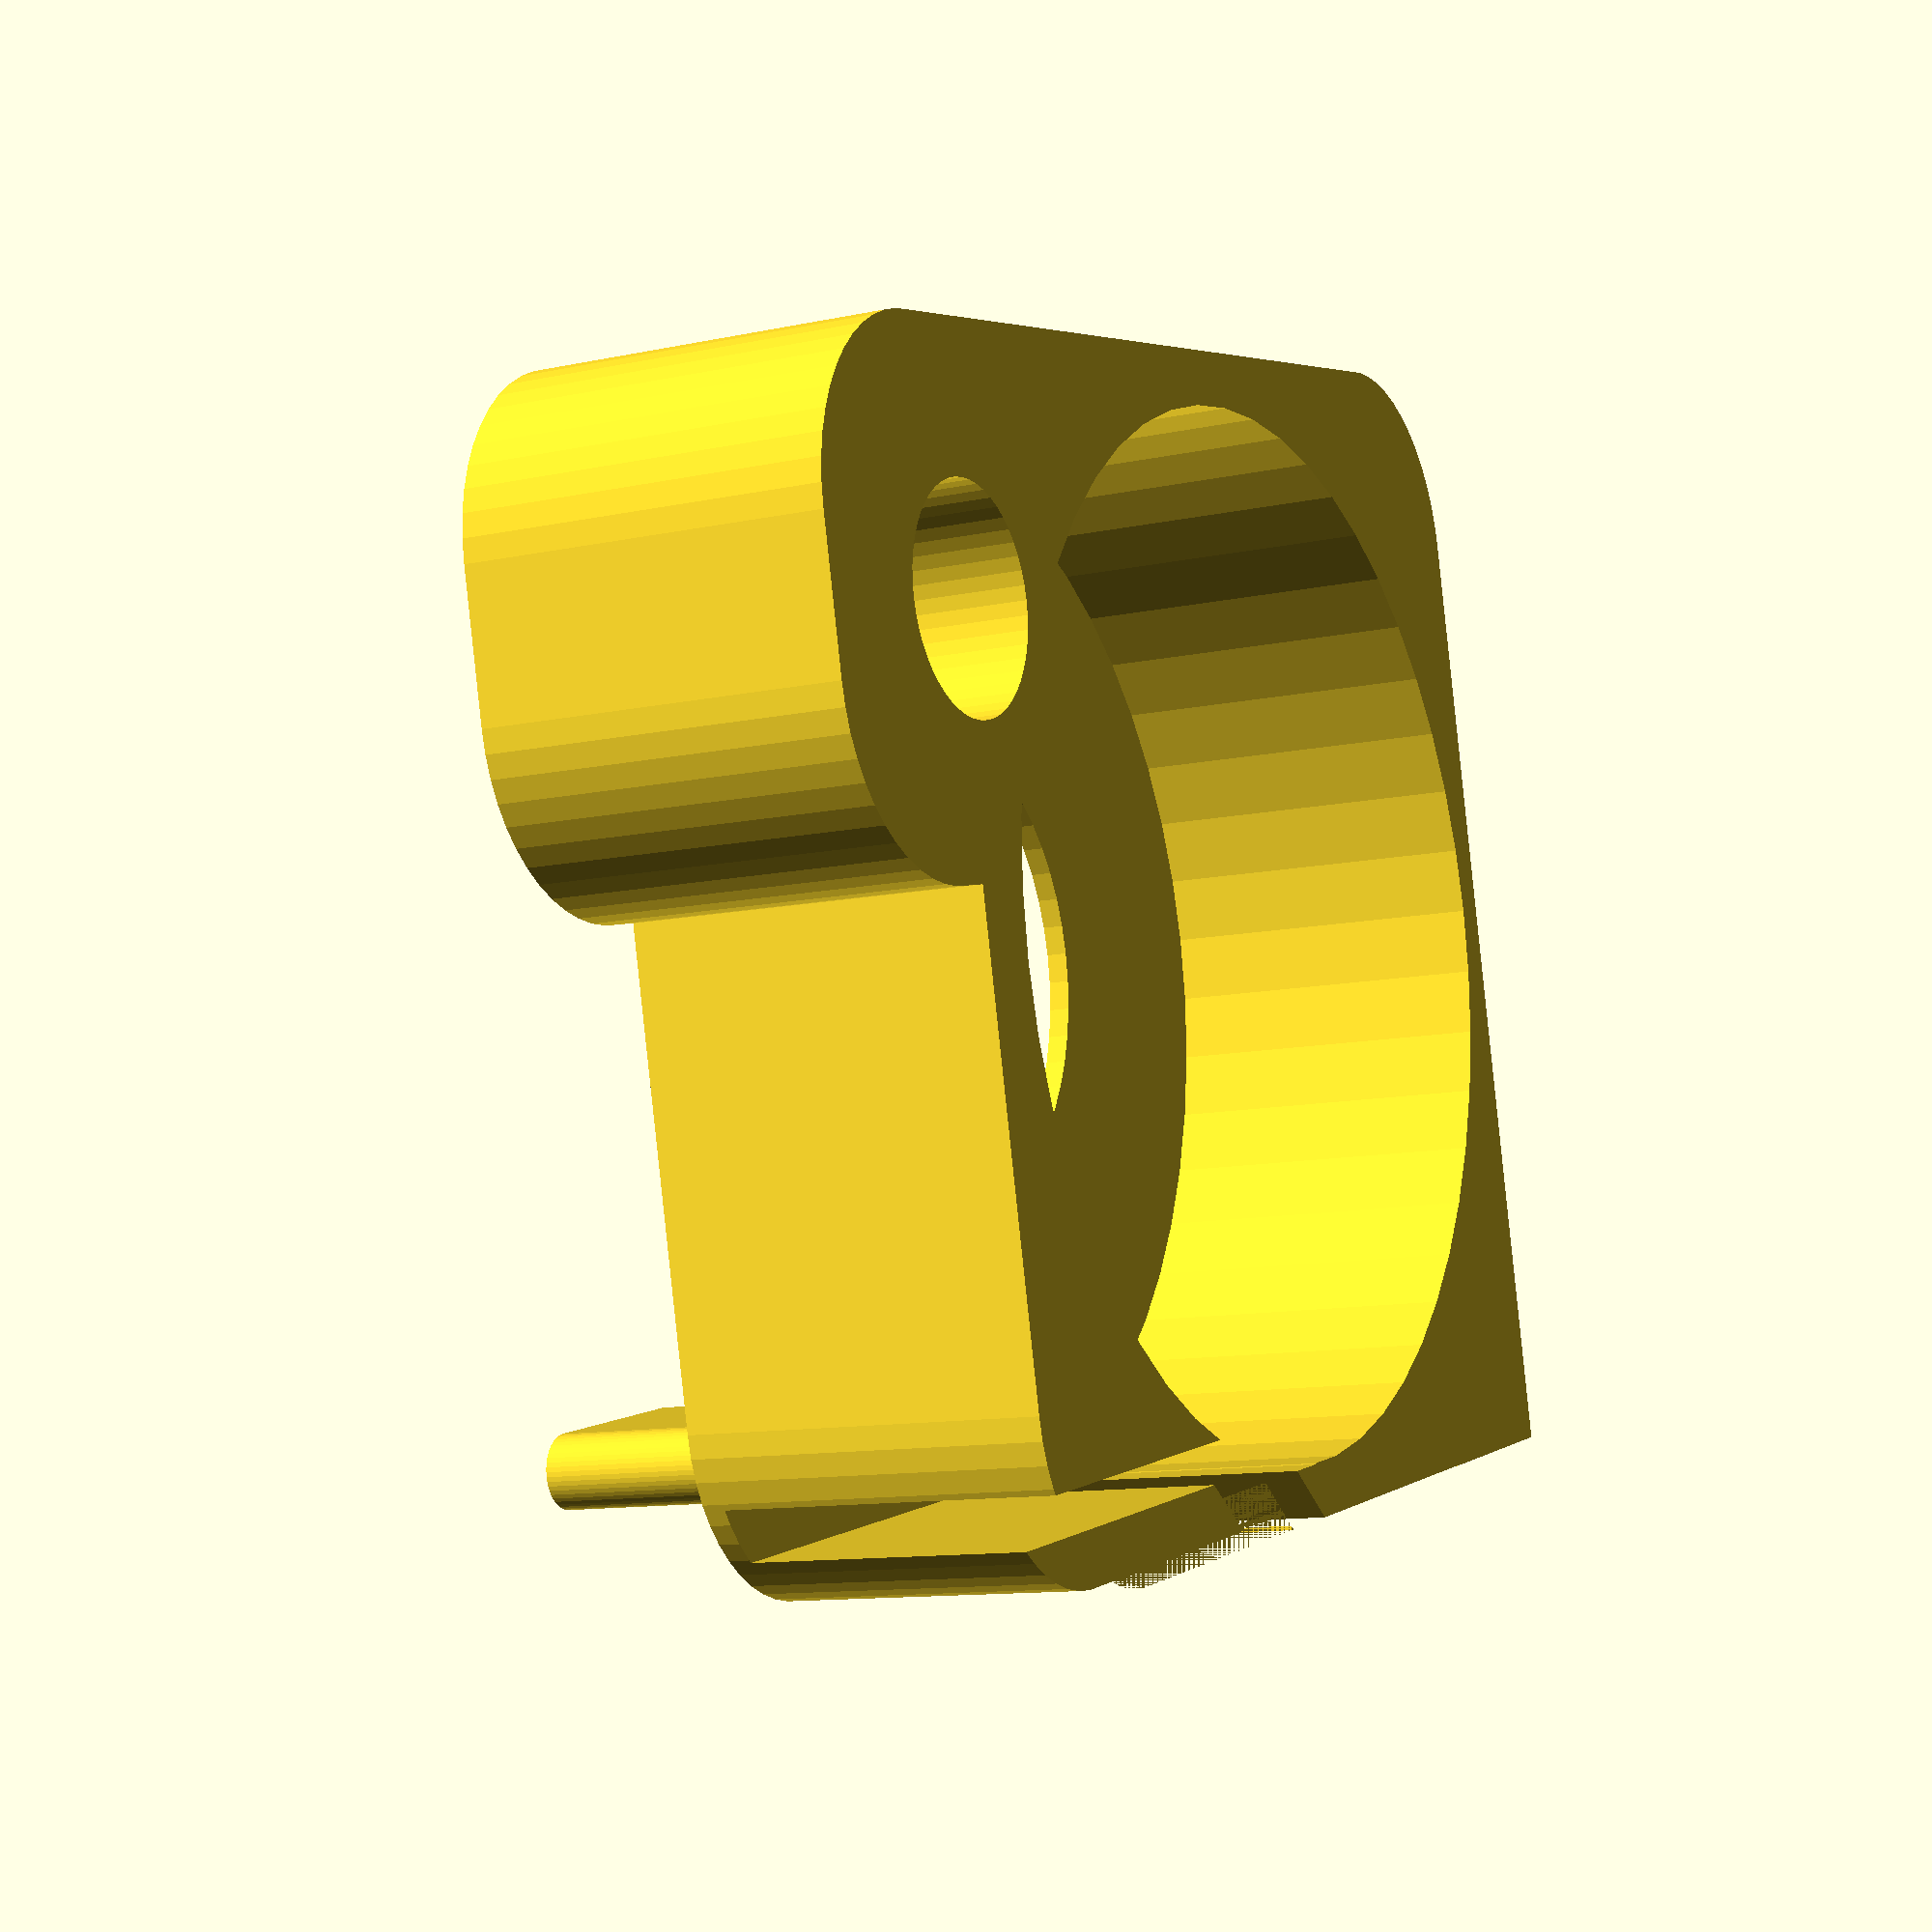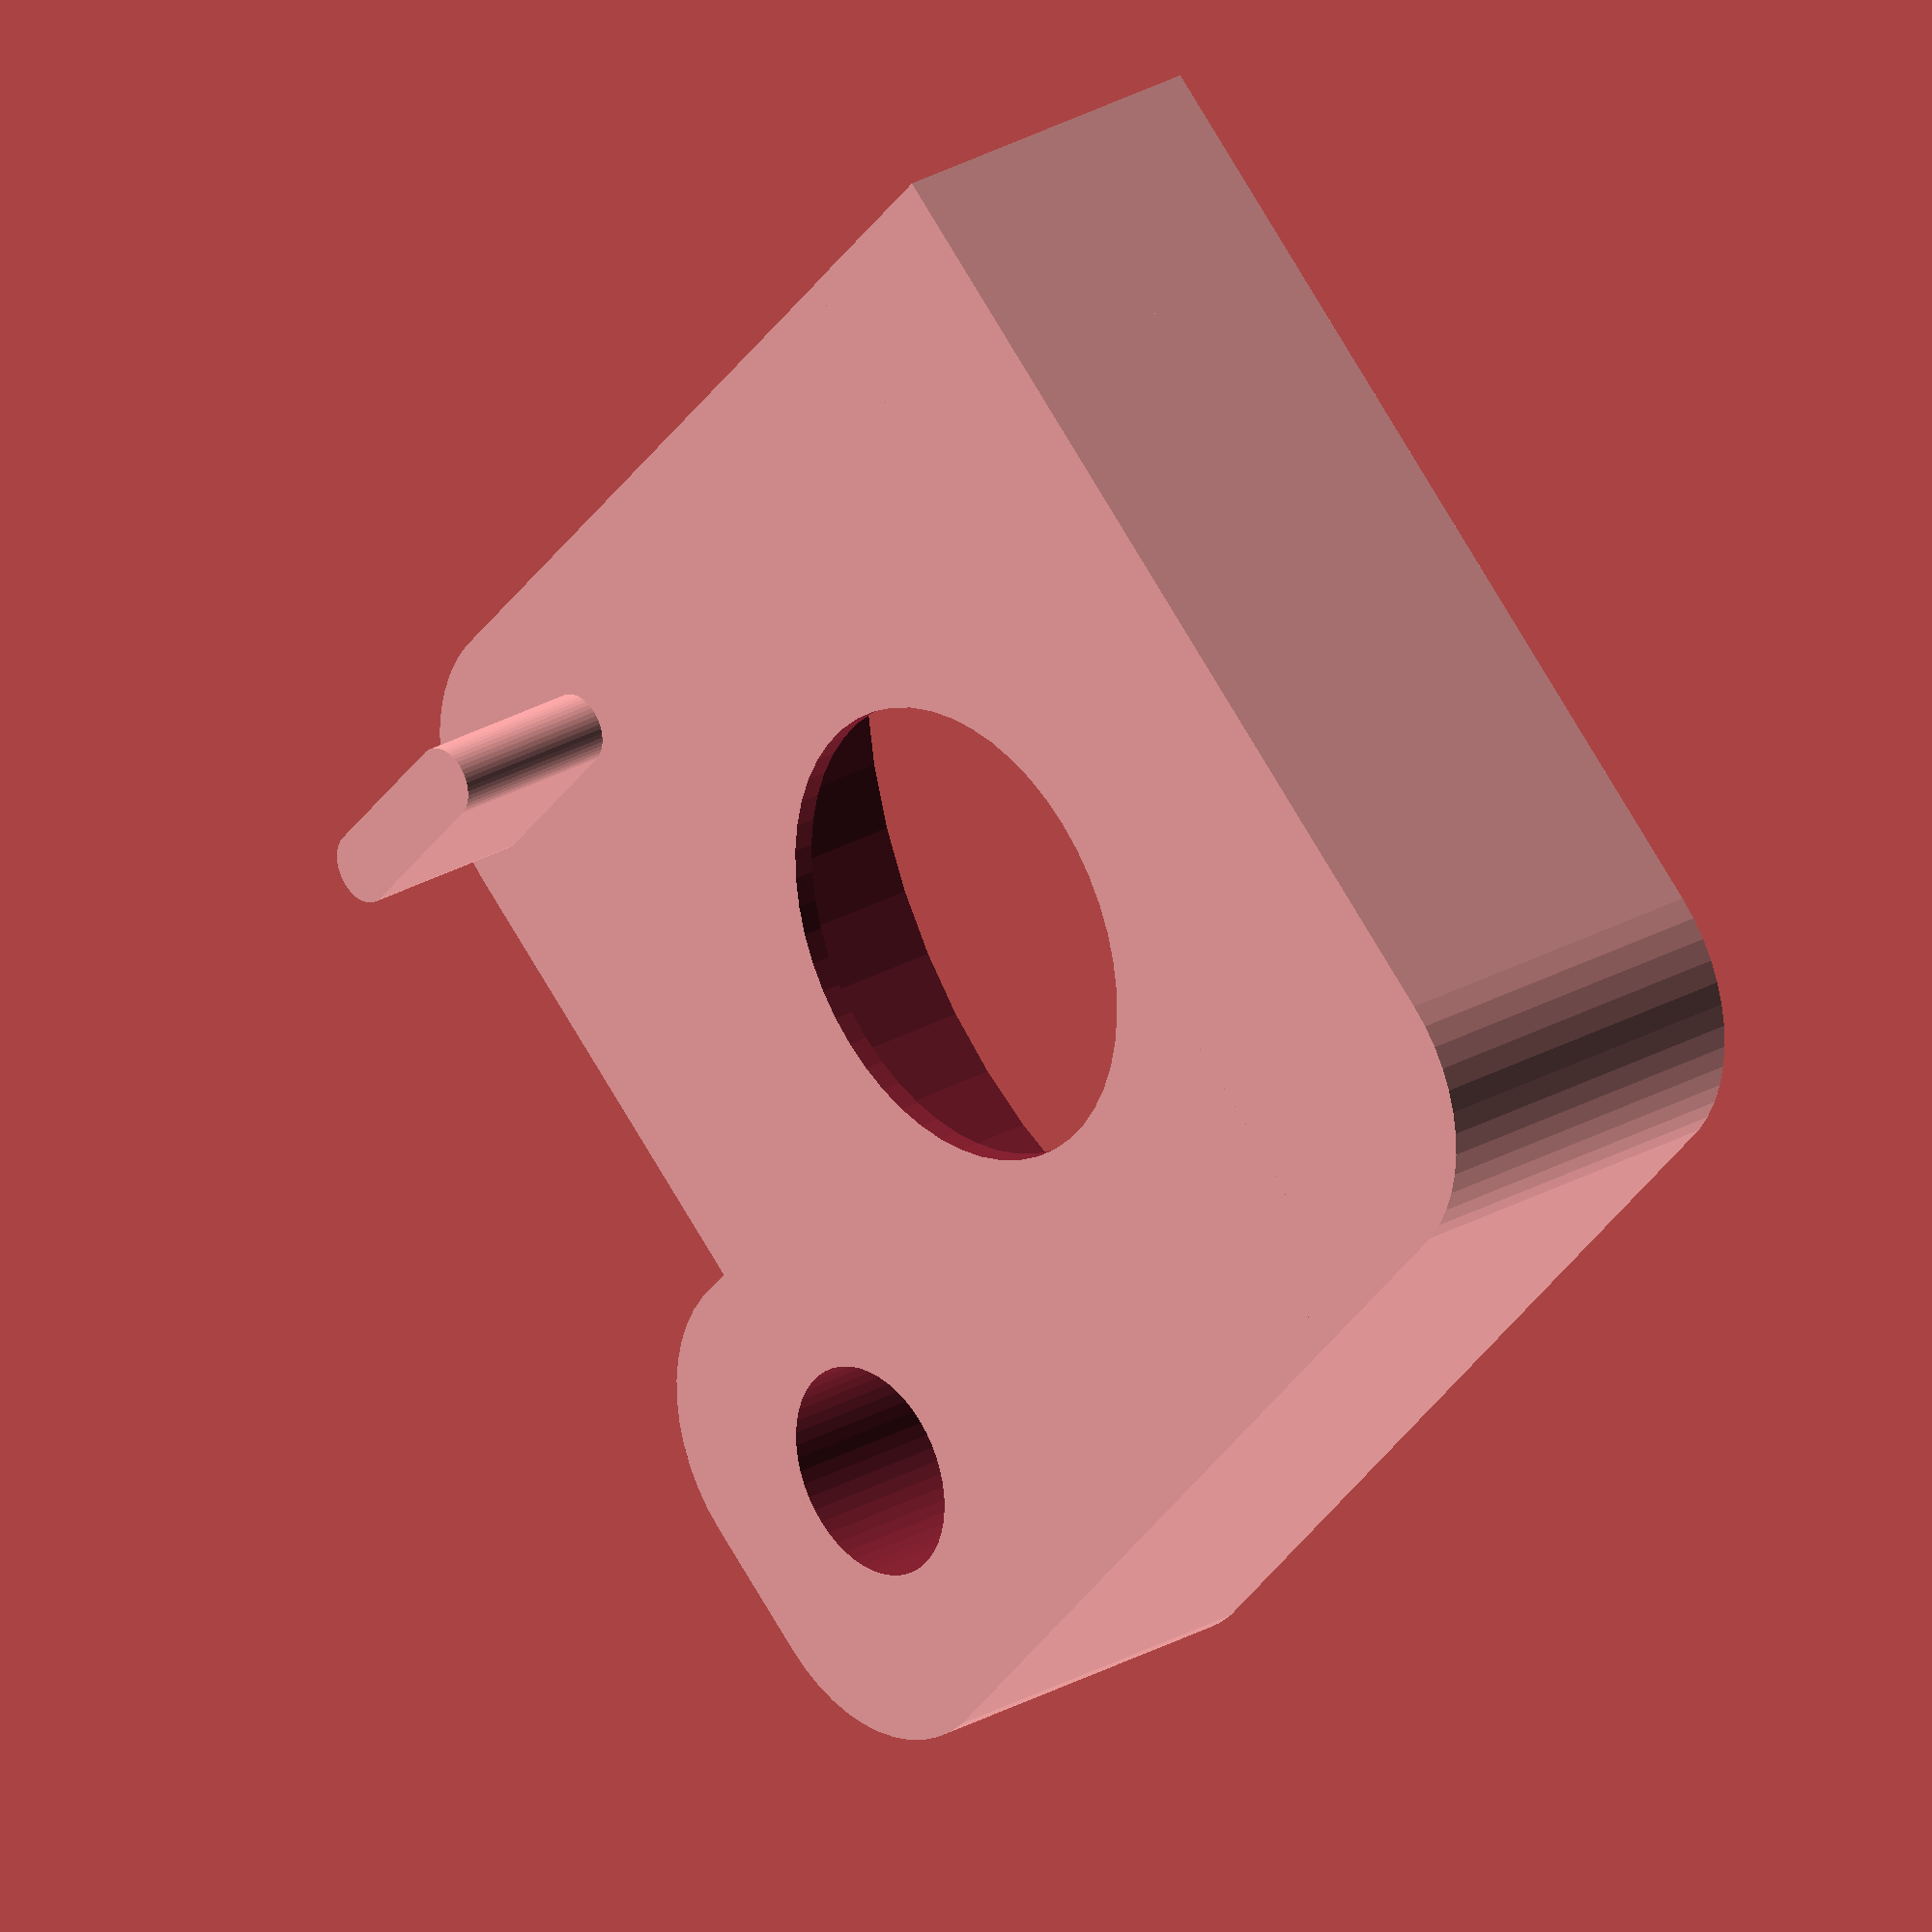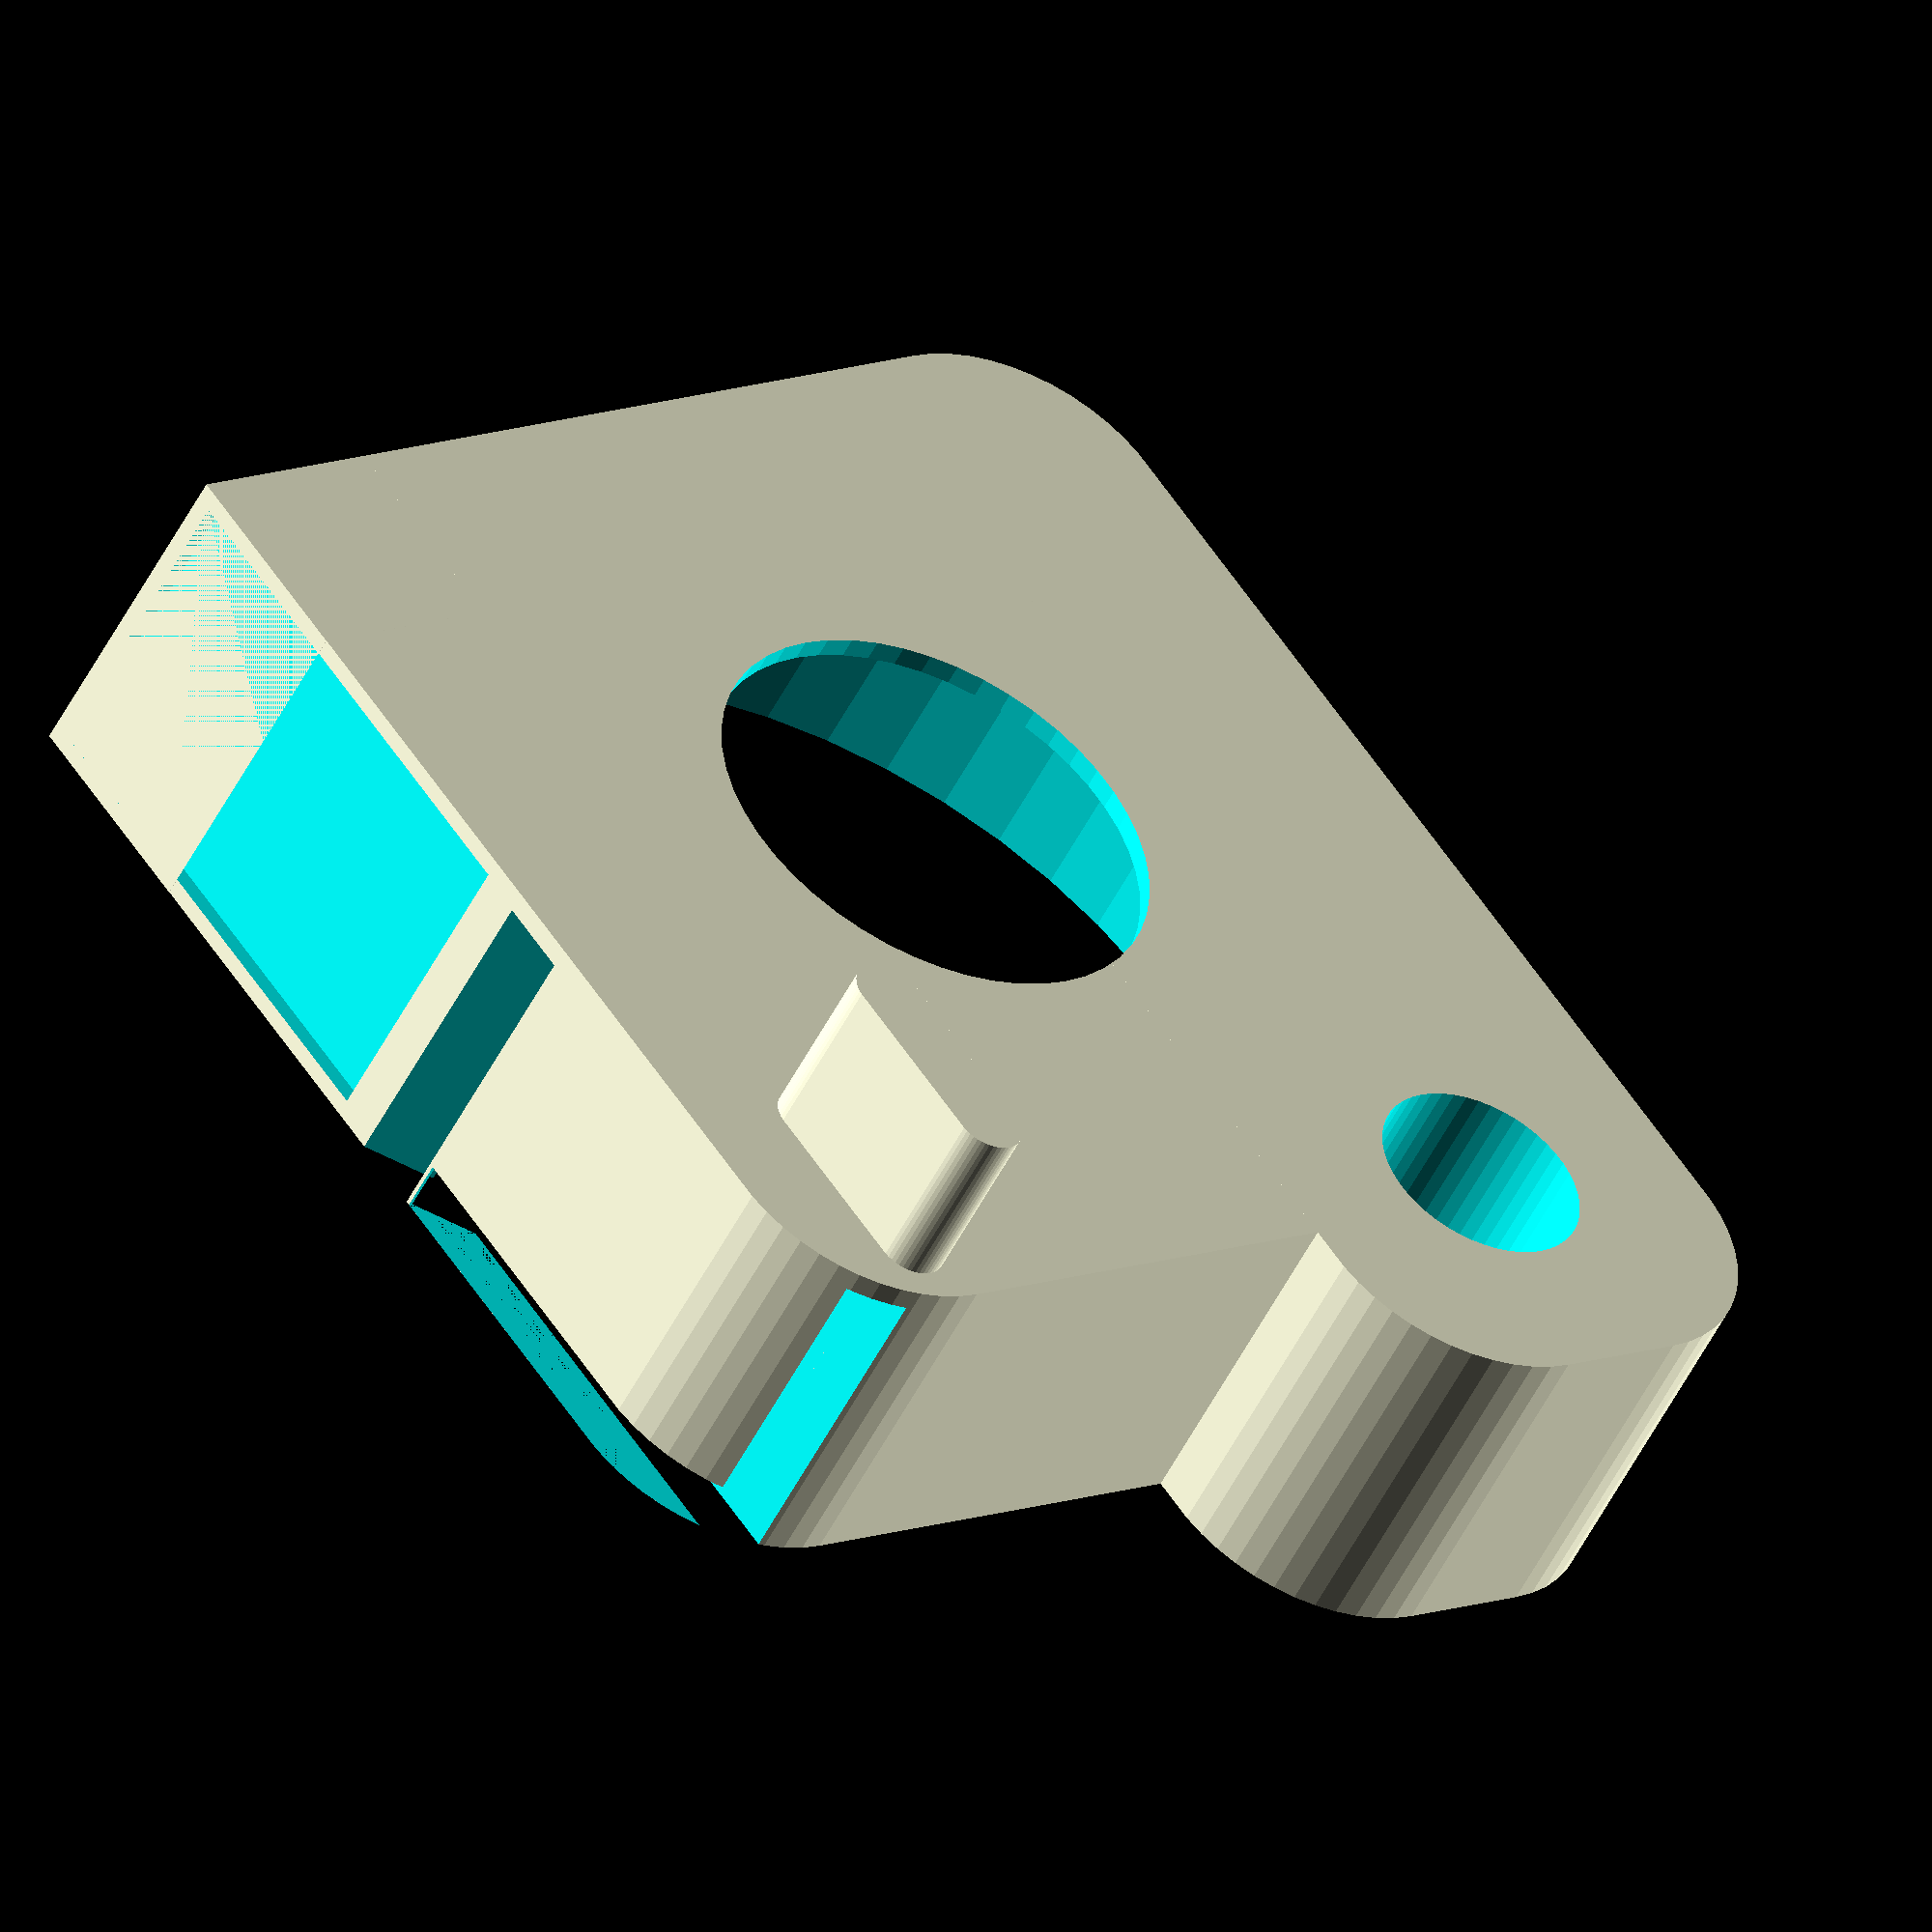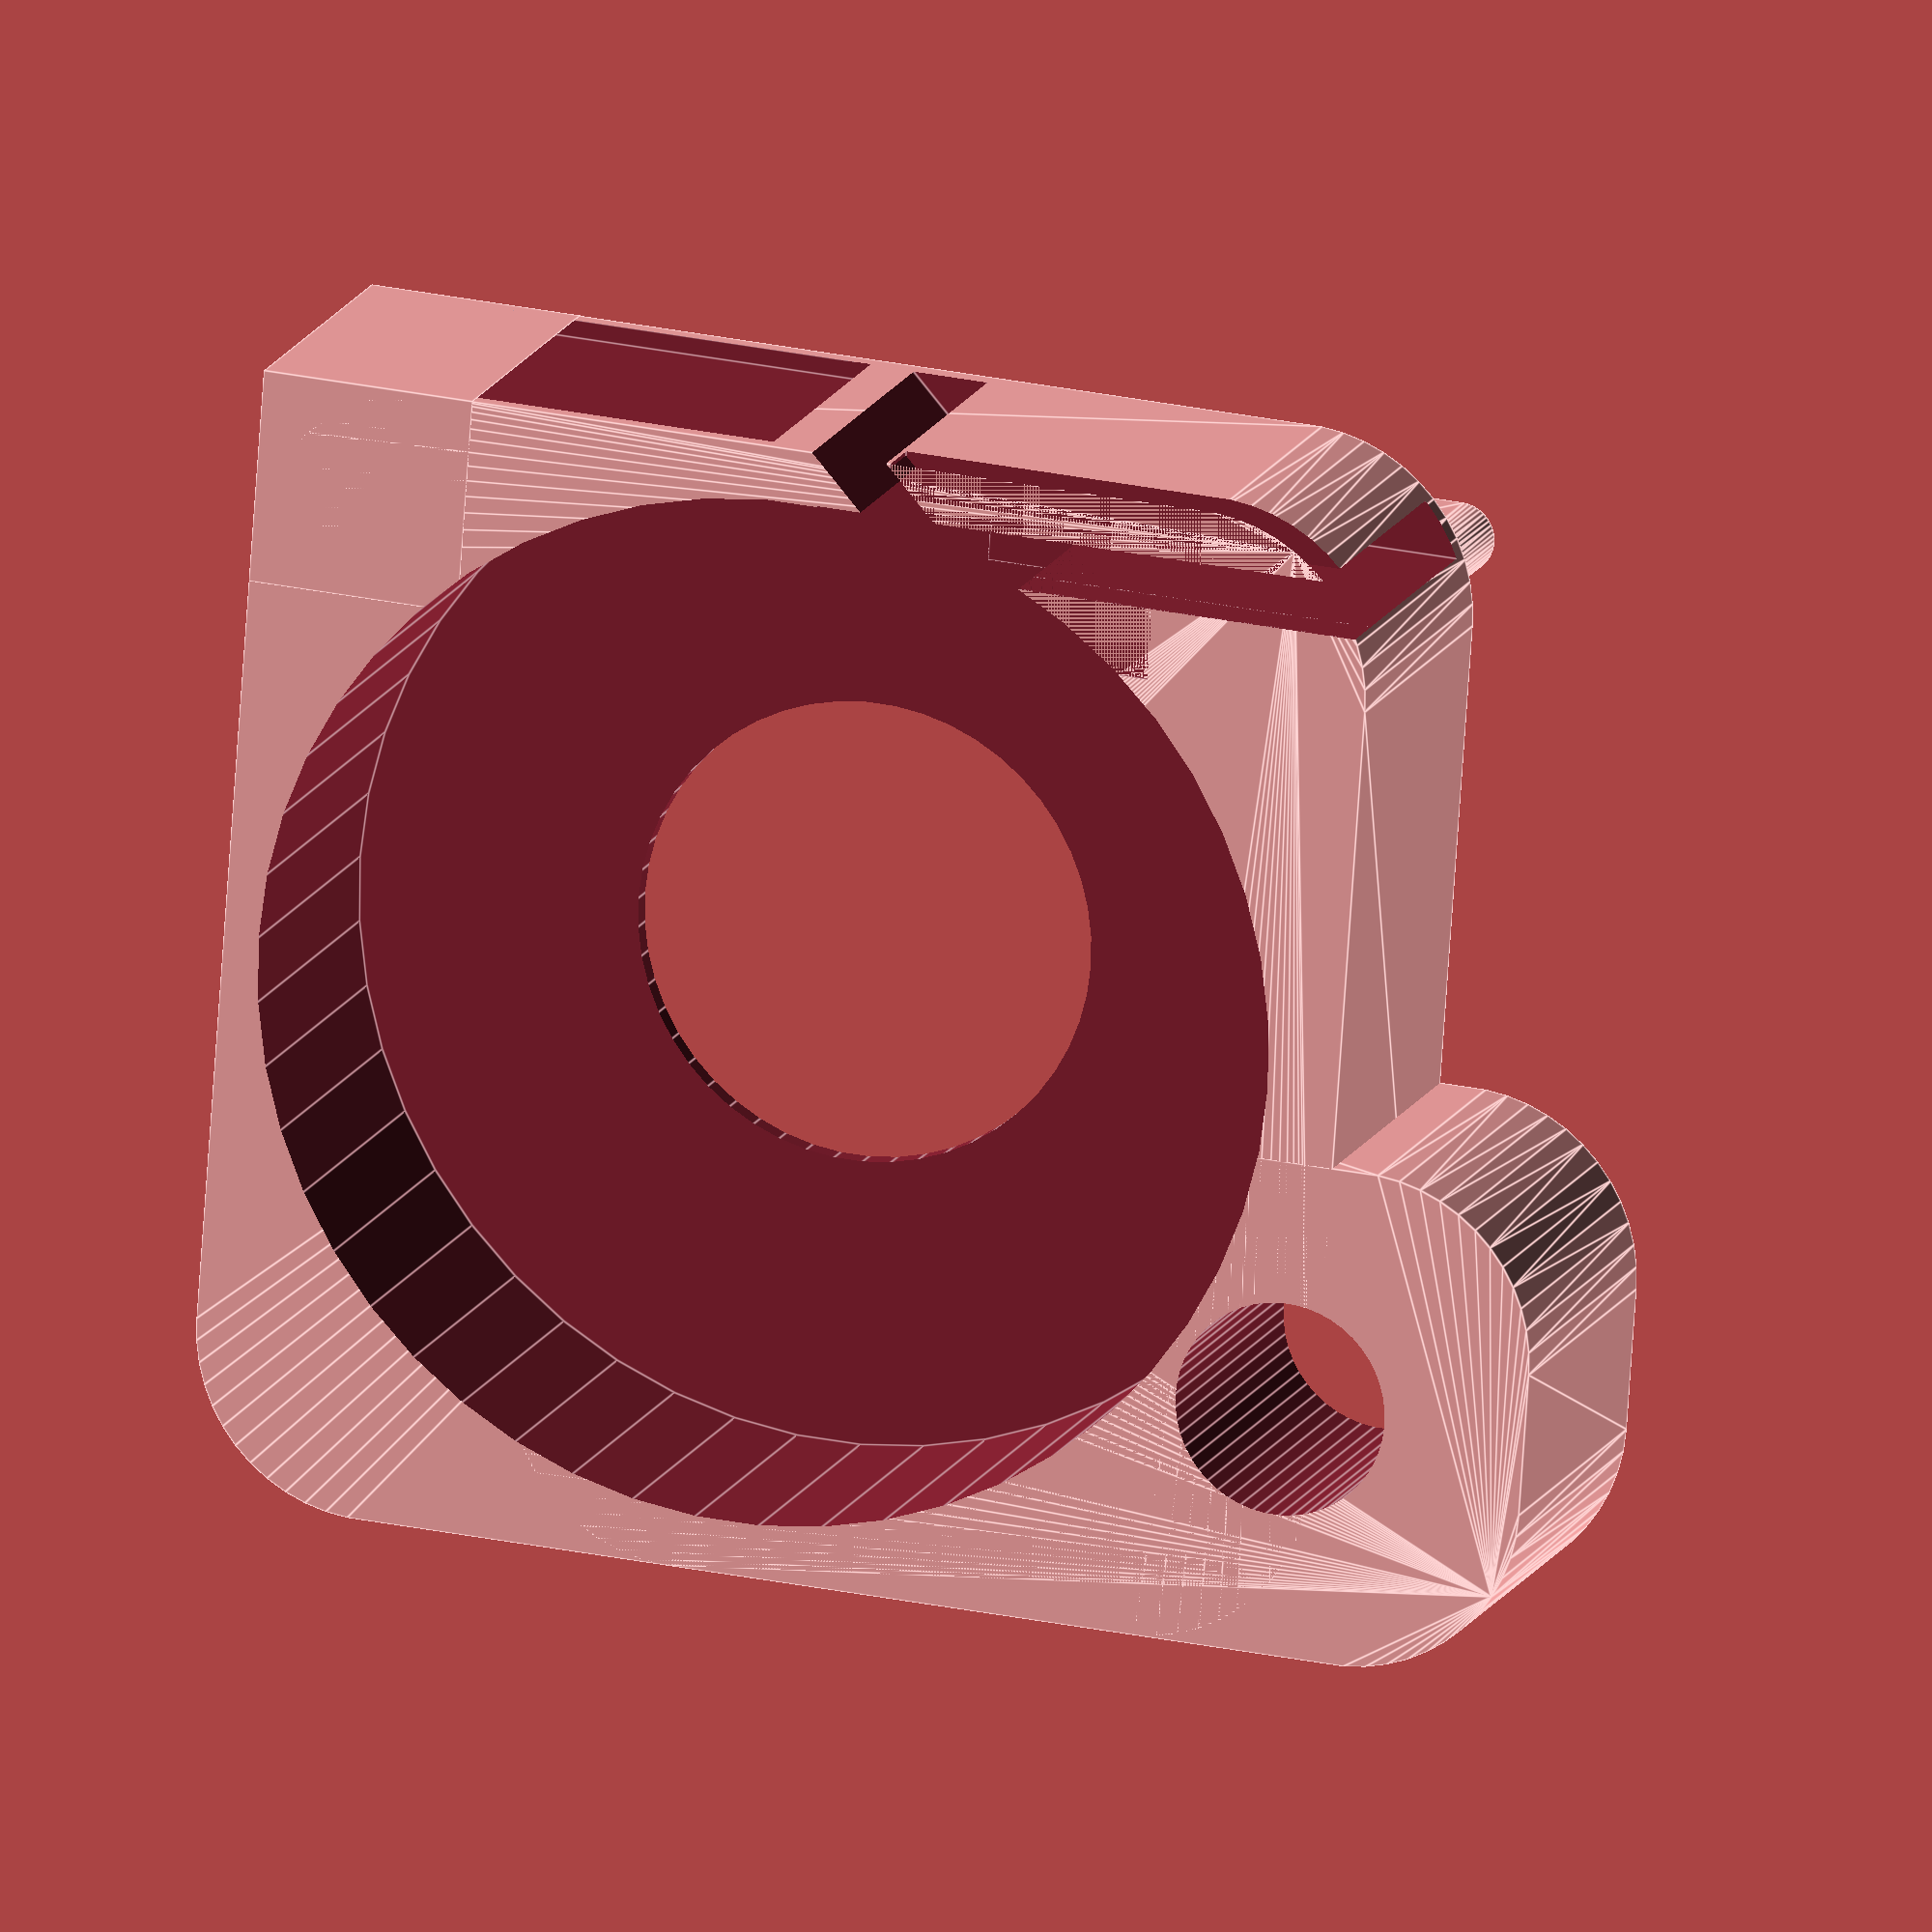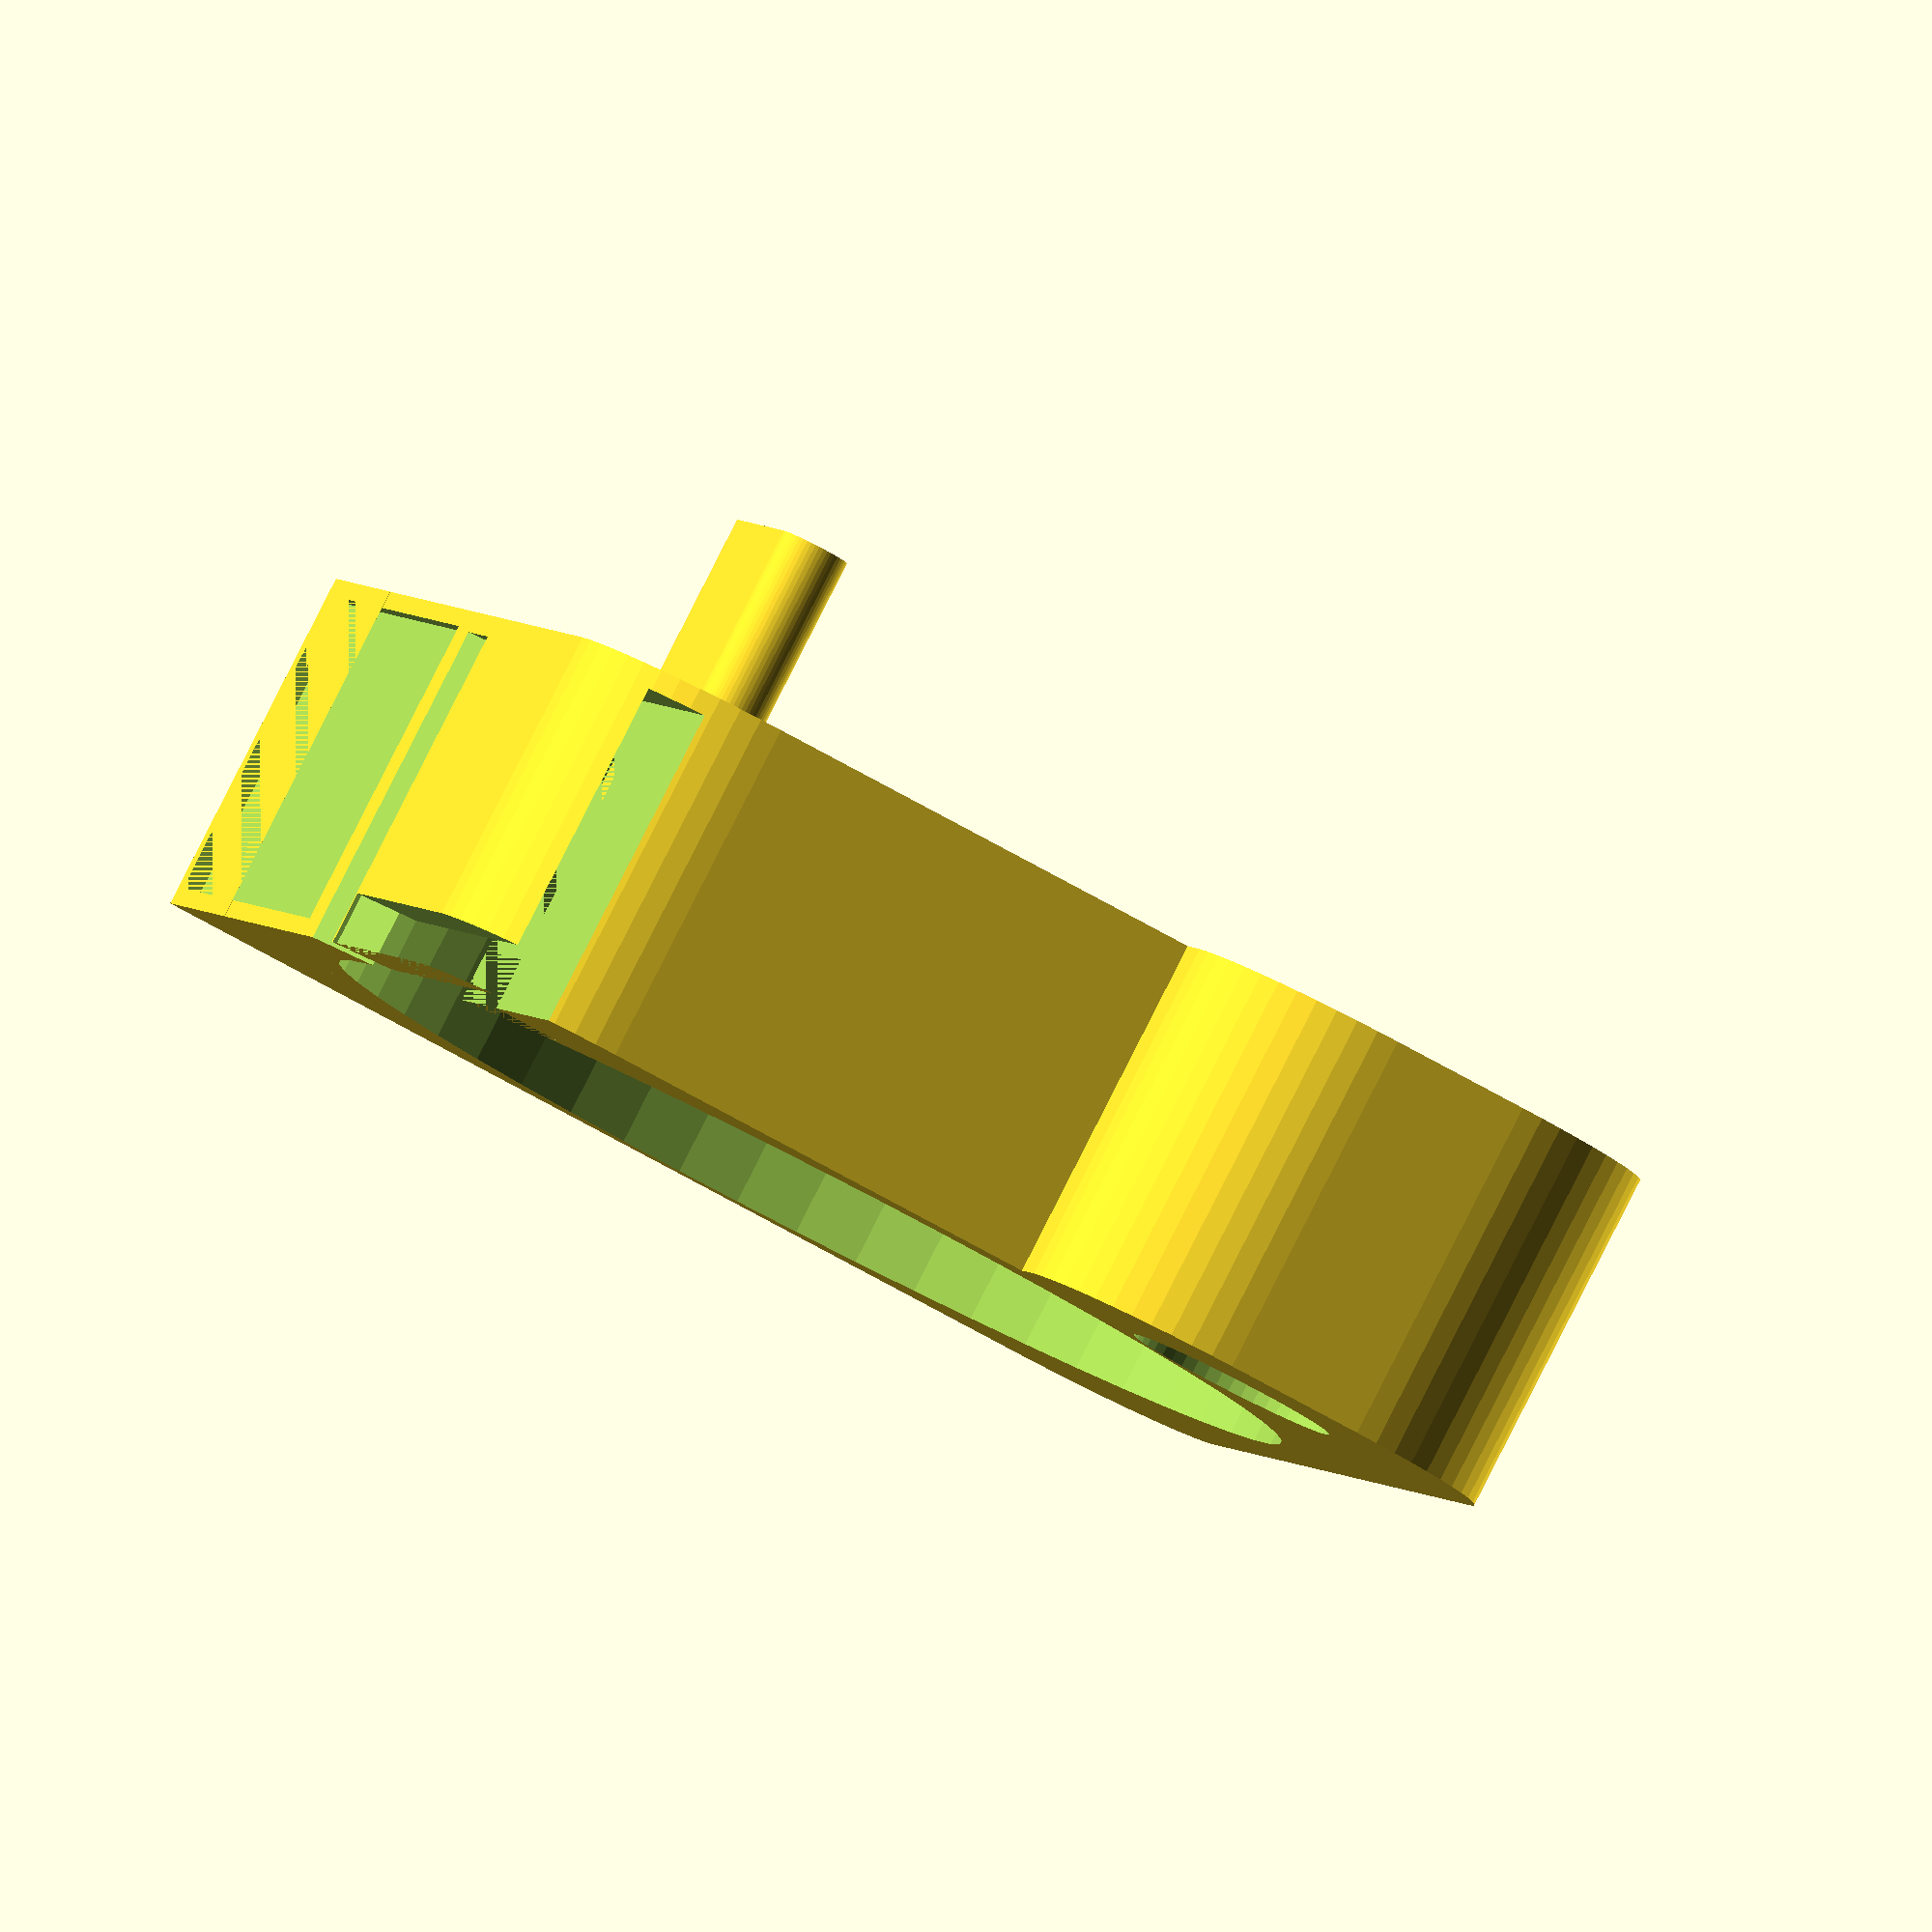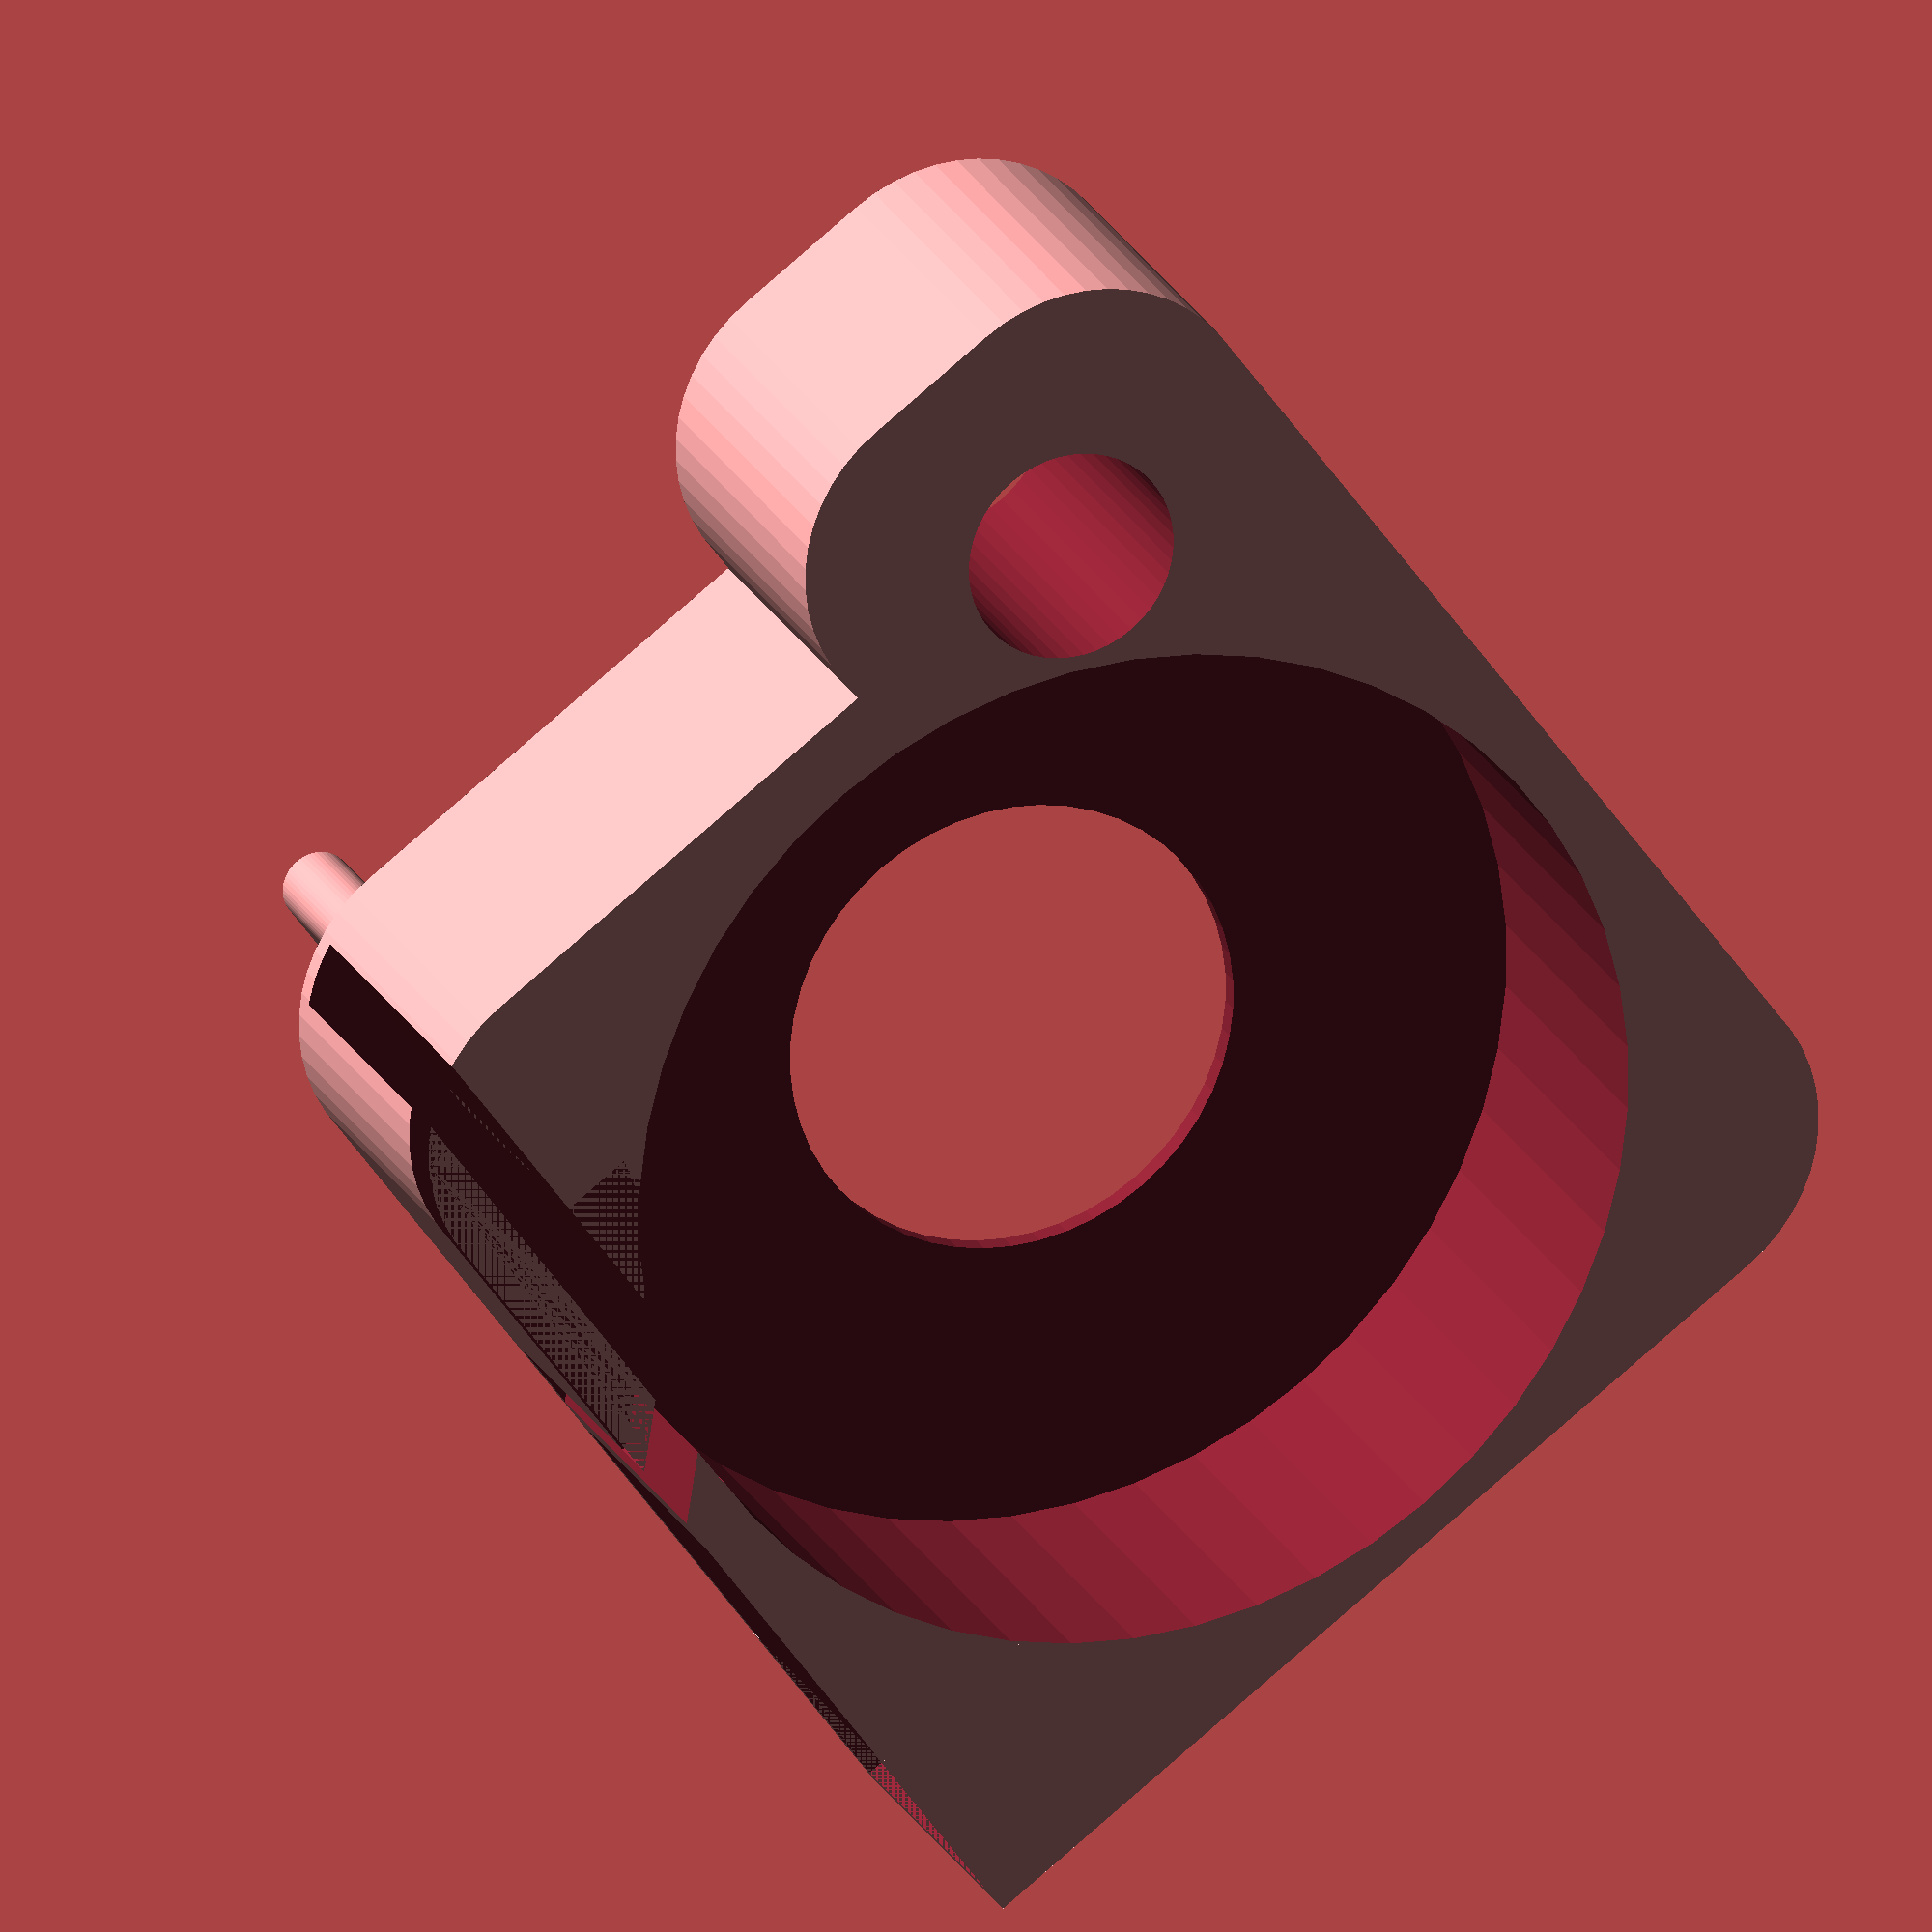
<openscad>
$fn = 50;


union() {
	difference() {
		union() {
			hull() {
				translate(v = [-11.0000000000, 11.0000000000, 0]) {
					cylinder(h = 10, r = 5);
				}
				translate(v = [11.0000000000, 11.0000000000, 0]) {
					cylinder(h = 10, r = 5);
				}
				translate(v = [-11.0000000000, -11.0000000000, 0]) {
					cylinder(h = 10, r = 5);
				}
				translate(v = [11.0000000000, -11.0000000000, 0]) {
					cylinder(h = 10, r = 5);
				}
			}
			translate(v = [7.5000000000, -9.0000000000, 0]) {
				hull() {
					translate(v = [-9.5000000000, 2.0000000000, 0]) {
						cylinder(h = 10, r = 5);
					}
					translate(v = [9.5000000000, 2.0000000000, 0]) {
						cylinder(h = 10, r = 5);
					}
					translate(v = [-9.5000000000, -2.0000000000, 0]) {
						cylinder(h = 10, r = 5);
					}
					translate(v = [9.5000000000, -2.0000000000, 0]) {
						cylinder(h = 10, r = 5);
					}
				}
			}
			translate(v = [-16.0000000000, 10.0000000000, 0]) {
				cube(size = [6, 6, 10]);
			}
		}
		union() {
			translate(v = [-15.5000000000, 15.5000000000, 0.5000000000]) {
				cube(size = [14, 0.5000000000, 9.0000000000]);
			}
			translate(v = [15.0000000000, -9.0000000000, -100.0000000000]) {
				cylinder(h = 200, r = 3.0000000000);
			}
			translate(v = [-0.5000000000, 0.0000000000, 0.6000000000]) {
				cylinder(h = 12.4000000000, r = 14.5000000000);
			}
			translate(v = [-0.5000000000, 0.0000000000, -5.0000000000]) {
				cylinder(h = 10, r = 6.5000000000);
			}
			translate(v = [0.0000000000, 13.0000000000, 0.6000000000]) {
				cube(size = [16.0000000000, 1.5000000000, 12.4000000000]);
			}
			translate(v = [2.0000000000, 13.0000000000, 8.5000000000]) {
				cube(size = [14.0000000000, 4.5000000000, 1.5000000000]);
			}
			translate(v = [-3.0000000000, 18.7500000000, 0.6000000000]) {
				rotate(a = [0, 0, -45]) {
					cube(size = [10, 1.5000000000, 12.4000000000]);
				}
			}
			translate(v = [2.2500000000, 11.0000000000, 0.6000000000]) {
				cube(size = [7.5000000000, 2, 9.4000000000]);
			}
		}
	}
	union() {
		translate(v = [11.5000000000, 12, -5.0000000000]) {
			rotate(a = [0, 0, 0]) {
				difference() {
					union() {
						hull() {
							translate(v = [2.5000000000, 0, 0]) {
								cylinder(h = 10, r = 1.0000000000, r1 = 1.0000000000, r2 = 1.0000000000);
							}
							translate(v = [-2.5000000000, 0, 0]) {
								cylinder(h = 10, r = 1.0000000000, r1 = 1.0000000000, r2 = 1.0000000000);
							}
						}
					}
					union();
				}
			}
		}
	}
}
</openscad>
<views>
elev=191.1 azim=347.1 roll=241.8 proj=p view=wireframe
elev=334.1 azim=48.7 roll=227.3 proj=o view=solid
elev=49.7 azim=127.3 roll=154.5 proj=o view=solid
elev=165.7 azim=184.1 roll=162.8 proj=o view=edges
elev=274.0 azim=286.1 roll=27.0 proj=o view=solid
elev=157.6 azim=54.0 roll=200.8 proj=o view=wireframe
</views>
